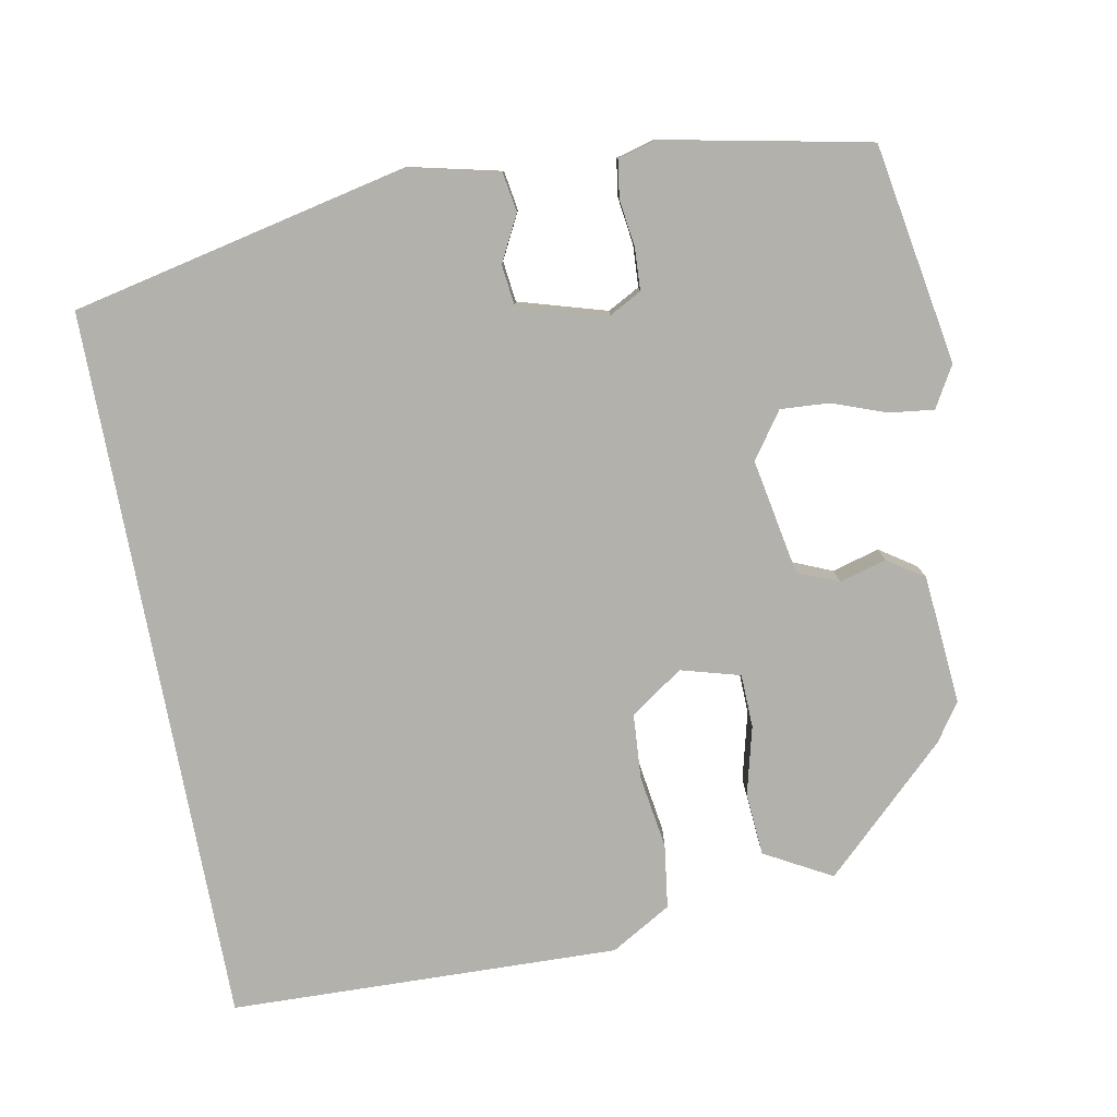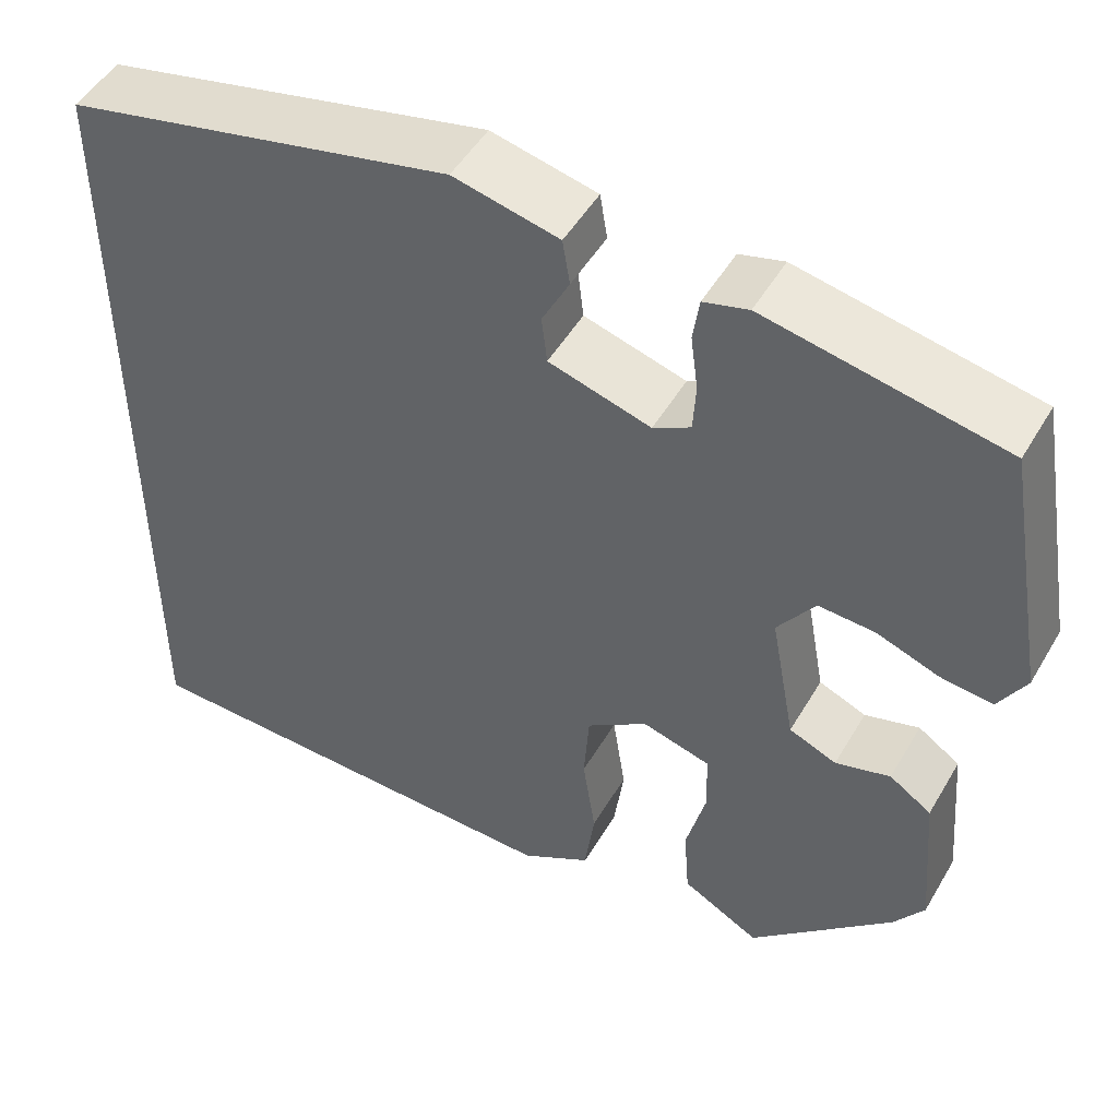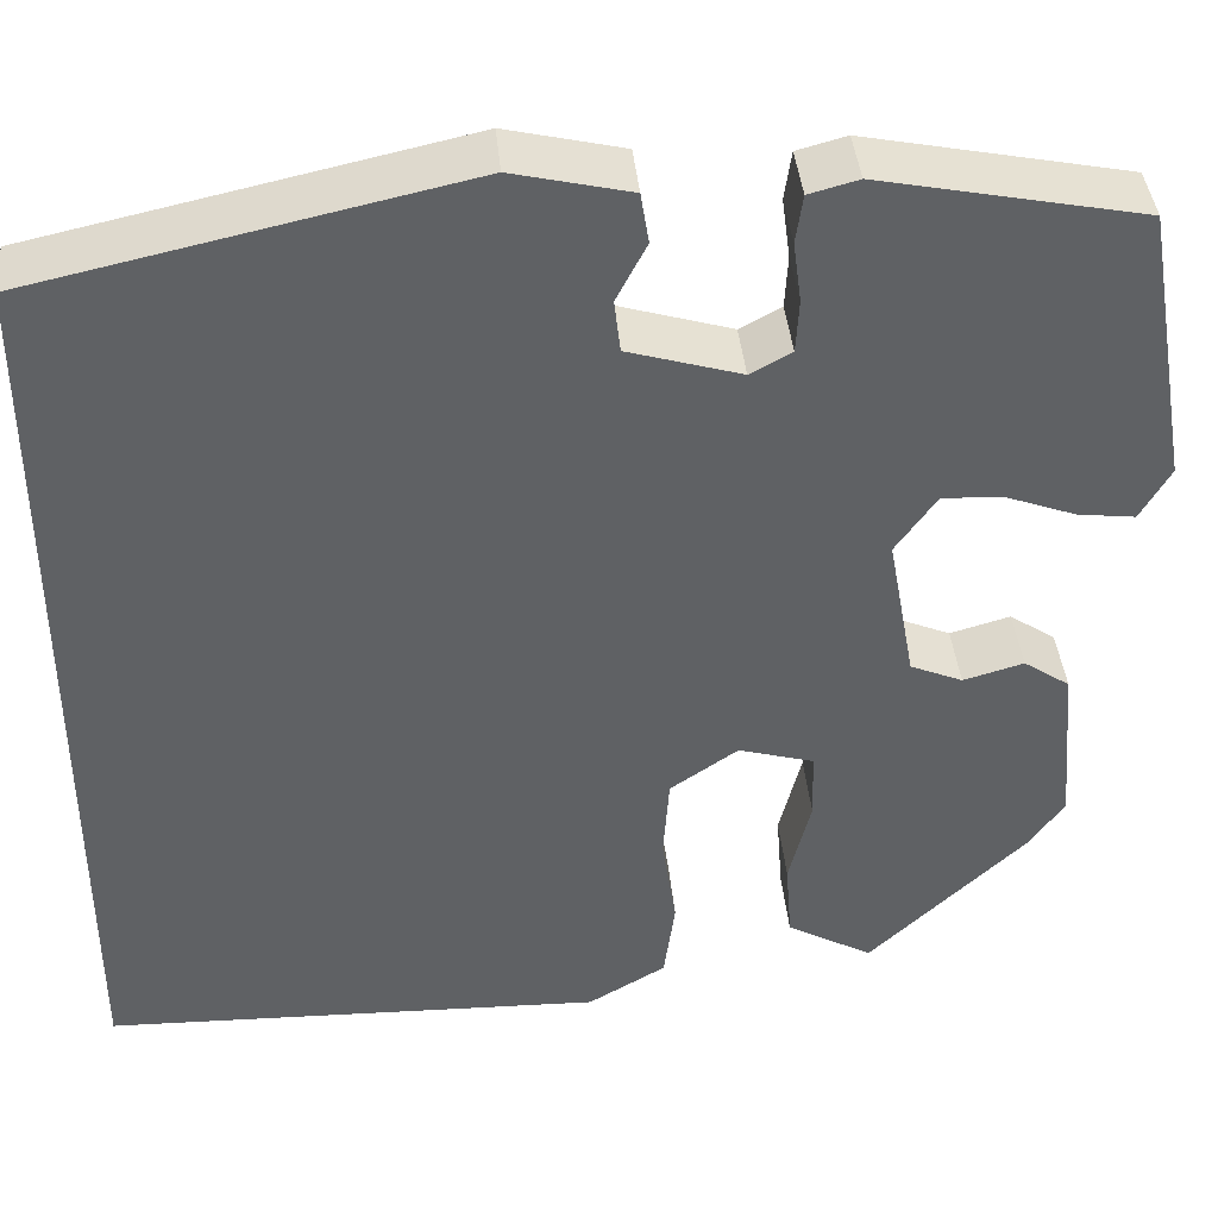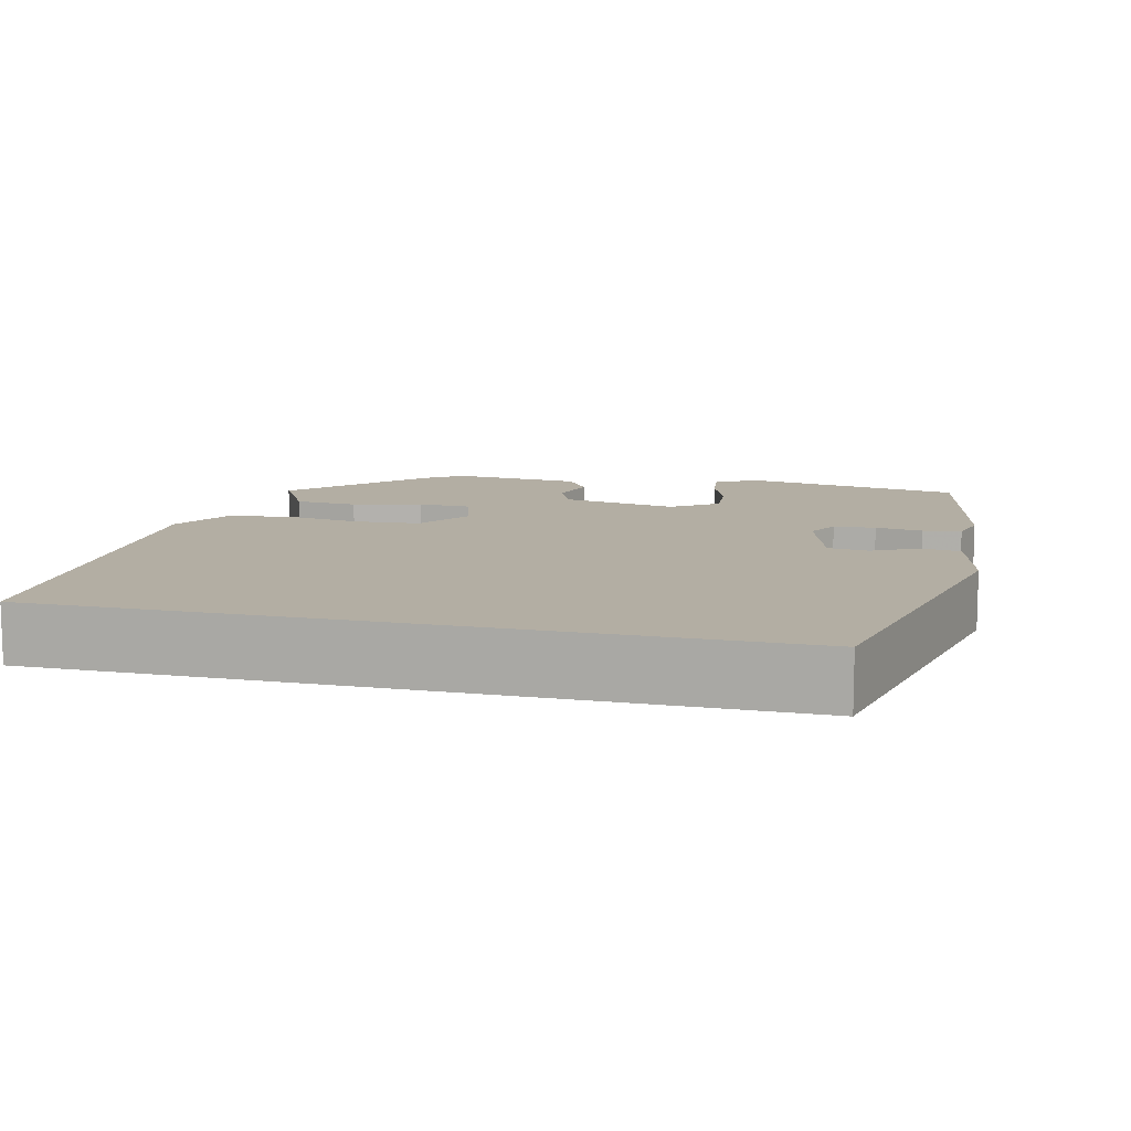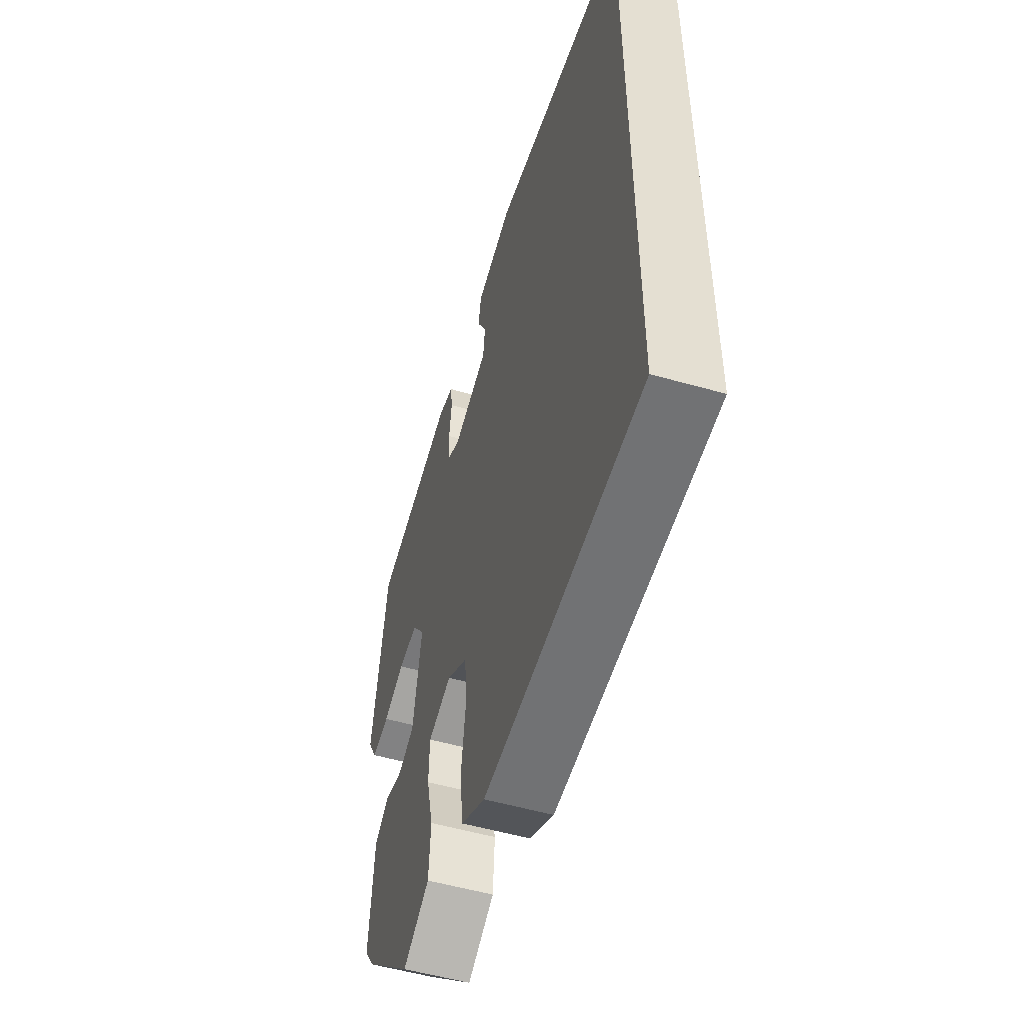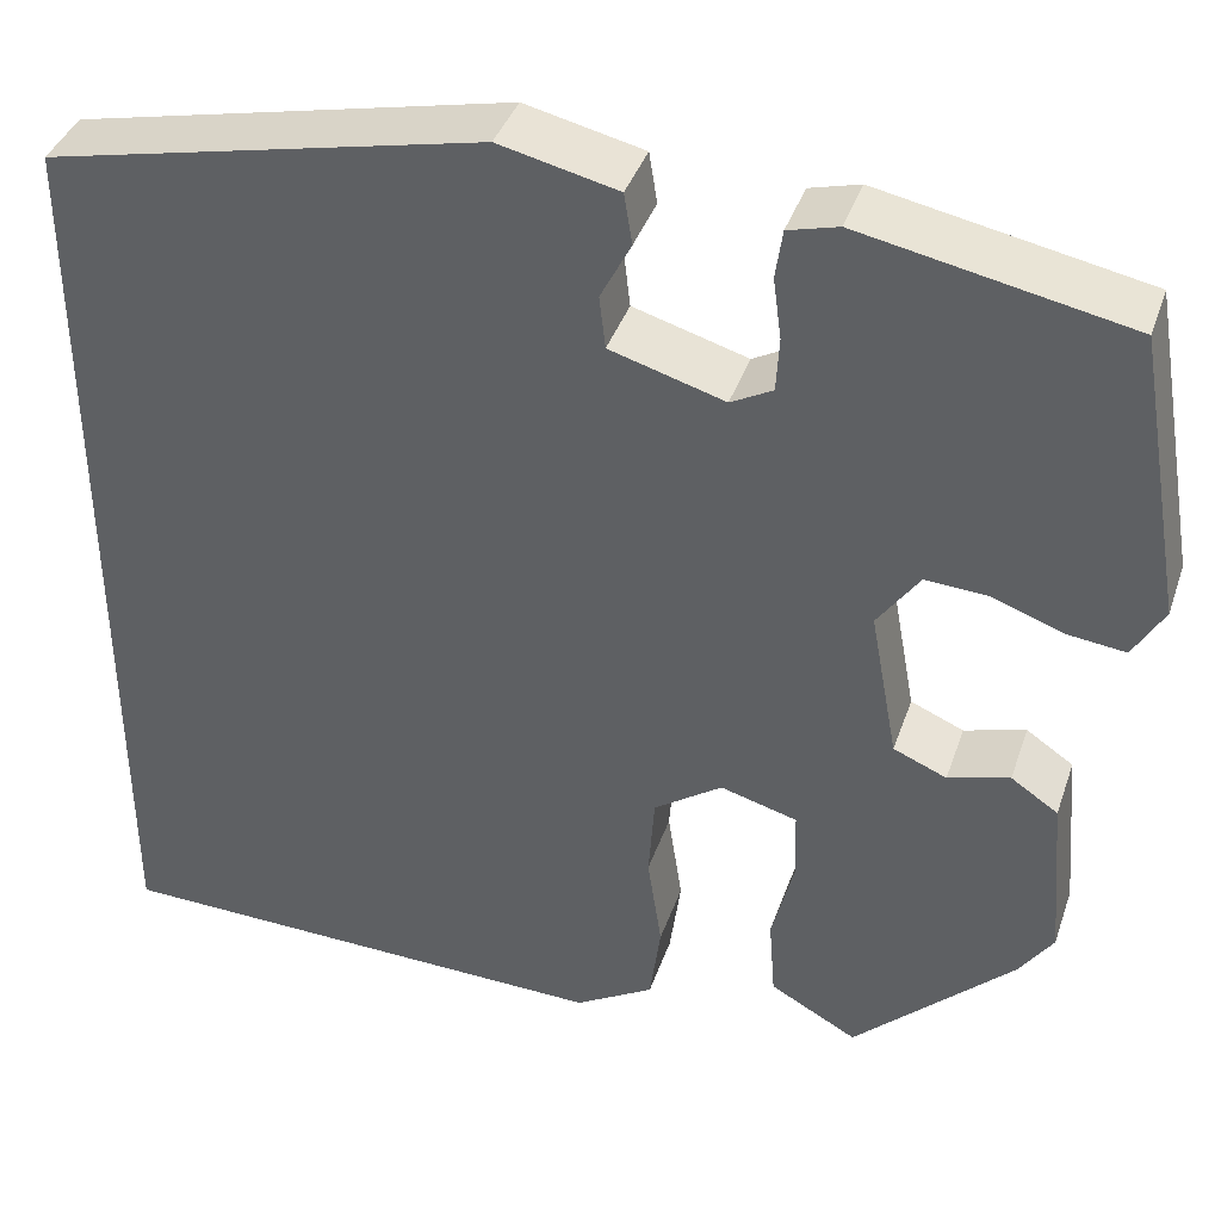
<metadata>
{"format":"obj","ext":"obj","renderer":"f3d","projection":"perspective","resolution":1024,"background":"white","views":[{"elev":-79.0,"azim":10.7,"up":"+Y"},{"elev":49.3,"azim":29.3,"up":"+Z"},{"elev":40.3,"azim":-5.3,"up":"+Z"},{"elev":10.9,"azim":-76.3,"up":"+Y"},{"elev":-53.9,"azim":-106.8,"up":"+Z"},{"elev":39.3,"azim":18.1,"up":"+Z"}]}
</metadata>
<code>
v -0.5 0.07 -0.52
v -0.5 0.07 0.394
v -0.074 0.07 0.487
v 0.042 0.07 0.46
v 0.05 0.07 0.41
v 0.02 0.07 0.352
v 0.026 0.07 0.3
v 0.138 0.07 0.267
v 0.179 0.07 0.289
v 0.182 0.07 0.342
v 0.174 0.07 0.402
v 0.181 0.07 0.45
v 0.23 0.07 0.463
v 0.49 0.07 0.411
v 0.538 0.07 0.132
v 0.508 0.07 0.08
v 0.451 0.07 0.087
v 0.383 0.07 0.112
v 0.321 0.07 0.116
v 0.28 0.07 0.058
v 0.307 0.07 -0.089
v 0.359 0.07 -0.111
v 0.419 0.07 -0.094
v 0.465 0.07 -0.125
v 0.479 0.07 -0.29
v 0.446 0.07 -0.338
v 0.289 0.07 -0.488
v 0.204 0.07 -0.441
v 0.198 0.07 -0.361
v 0.22 0.07 -0.274
v 0.218 0.07 -0.206
v 0.143 0.07 -0.185
v 0.076 0.07 -0.231
v 0.07 0.07 -0.314
v 0.084 0.07 -0.408
v 0.073 0.07 -0.489
v -0.004 0.07 -0.534
v -0.5 0 -0.52
v -0.5 0 0.394
v -0.074 0 0.487
v 0.042 0 0.46
v 0.05 0 0.41
v 0.02 0 0.352
v 0.026 0 0.3
v 0.138 0 0.267
v 0.179 0 0.289
v 0.182 0 0.342
v 0.174 0 0.402
v 0.181 0 0.45
v 0.23 0 0.463
v 0.49 0 0.411
v 0.538 0 0.132
v 0.508 0 0.08
v 0.451 0 0.087
v 0.383 0 0.112
v 0.321 0 0.116
v 0.28 0 0.058
v 0.307 0 -0.089
v 0.359 0 -0.111
v 0.419 0 -0.094
v 0.465 0 -0.125
v 0.479 0 -0.29
v 0.446 0 -0.338
v 0.289 0 -0.488
v 0.204 0 -0.441
v 0.198 0 -0.361
v 0.22 0 -0.274
v 0.218 0 -0.206
v 0.143 0 -0.185
v 0.076 0 -0.231
v 0.07 0 -0.314
v 0.084 0 -0.408
v 0.073 0 -0.489
v -0.004 0 -0.534
f 1 2 3
f 37 1 3
f 36 37 3
f 35 36 3
f 34 35 3
f 33 34 3
f 32 33 3
f 31 32 3
f 28 29 30
f 27 28 30
f 26 27 30
f 25 26 30
f 24 25 30
f 23 24 30
f 22 23 30
f 21 22 30 31
f 20 21 31
f 16 17 18
f 15 16 18
f 14 15 18
f 13 14 18
f 12 13 18
f 11 12 18
f 10 11 18
f 9 10 18 19
f 8 9 19 20
f 3 4 5 6
f 3 6 7
f 31 3 7
f 7 8 20 31
f 40 39 38
f 40 38 74
f 40 74 73
f 40 73 72
f 40 72 71
f 40 71 70
f 40 70 69
f 40 69 68
f 67 66 65
f 67 65 64
f 67 64 63
f 67 63 62
f 67 62 61
f 67 61 60
f 67 60 59
f 68 67 59 58
f 68 58 57
f 55 54 53
f 55 53 52
f 55 52 51
f 55 51 50
f 55 50 49
f 55 49 48
f 55 48 47
f 56 55 47 46
f 57 56 46 45
f 43 42 41 40
f 44 43 40
f 44 40 68
f 68 57 45 44
f 1 38 39 2
f 2 39 40 3
f 3 40 41 4
f 4 41 42 5
f 5 42 43 6
f 6 43 44 7
f 7 44 45 8
f 8 45 46 9
f 9 46 47 10
f 10 47 48 11
f 11 48 49 12
f 12 49 50 13
f 13 50 51 14
f 14 51 52 15
f 15 52 53 16
f 16 53 54 17
f 17 54 55 18
f 18 55 56 19
f 19 56 57 20
f 20 57 58 21
f 21 58 59 22
f 22 59 60 23
f 23 60 61 24
f 24 61 62 25
f 25 62 63 26
f 26 63 64 27
f 27 64 65 28
f 28 65 66 29
f 29 66 67 30
f 30 67 68 31
f 31 68 69 32
f 32 69 70 33
f 33 70 71 34
f 34 71 72 35
f 35 72 73 36
f 36 73 74 37
f 37 74 38 1

</code>
